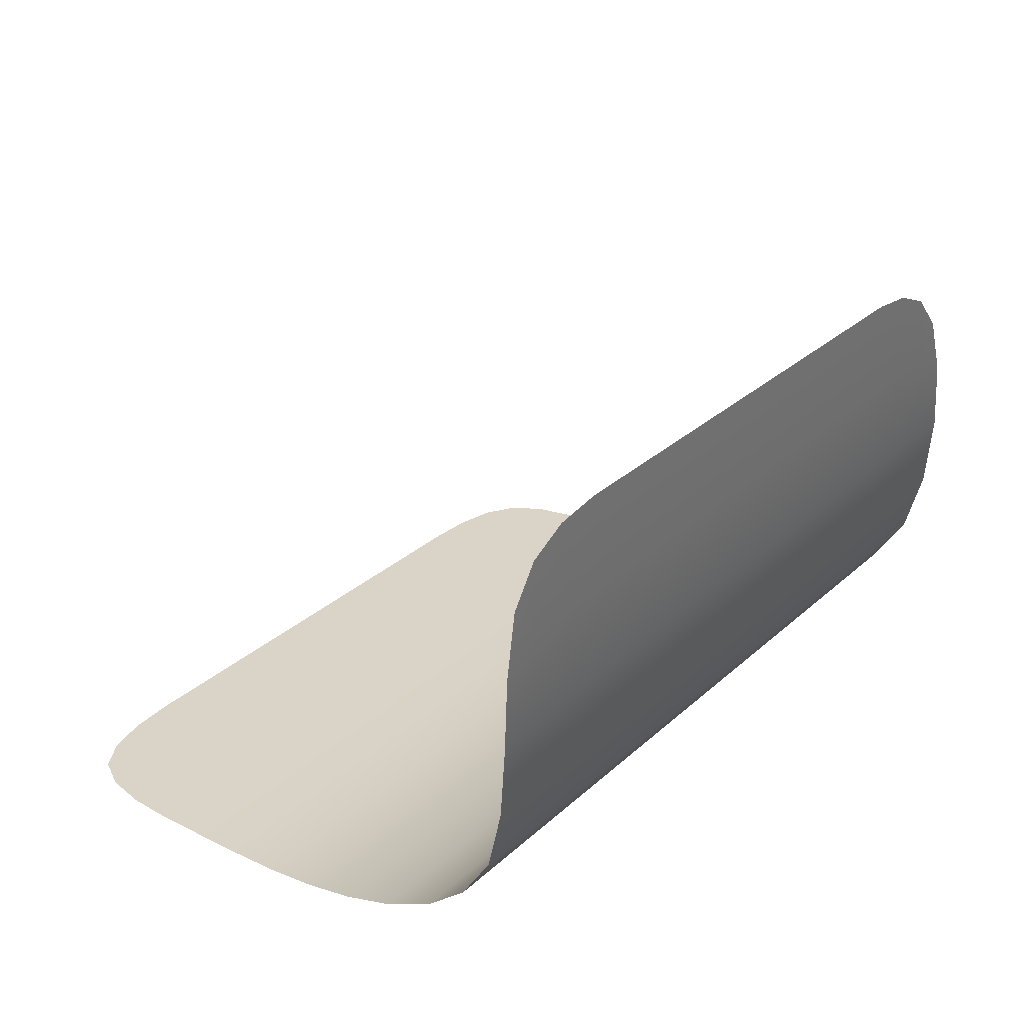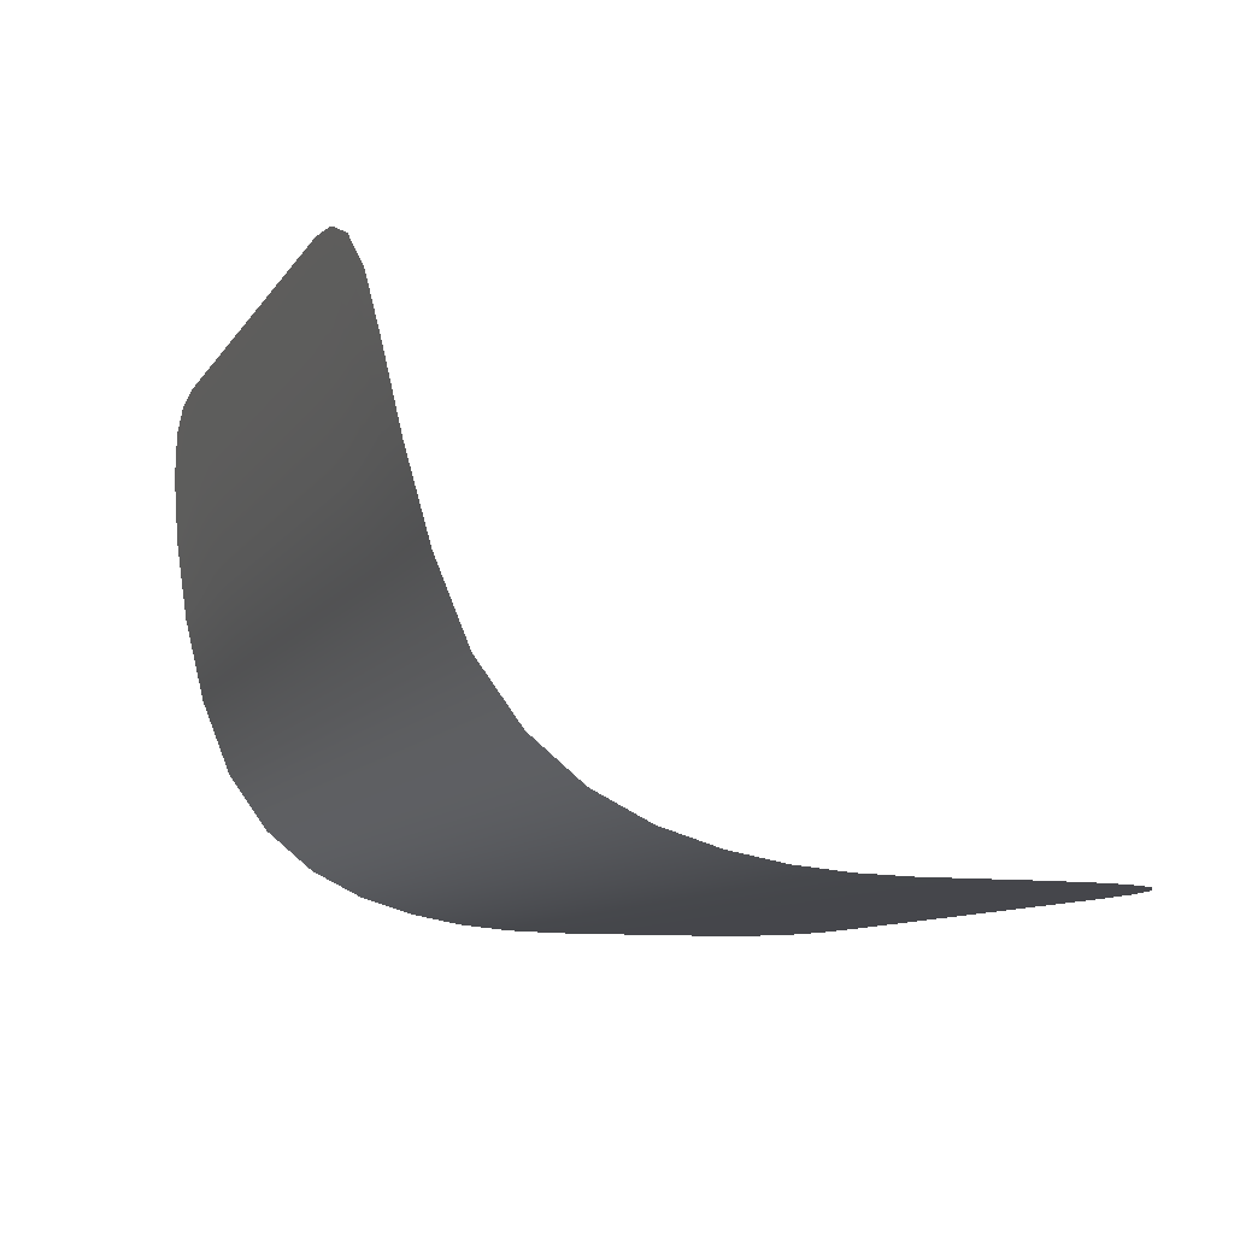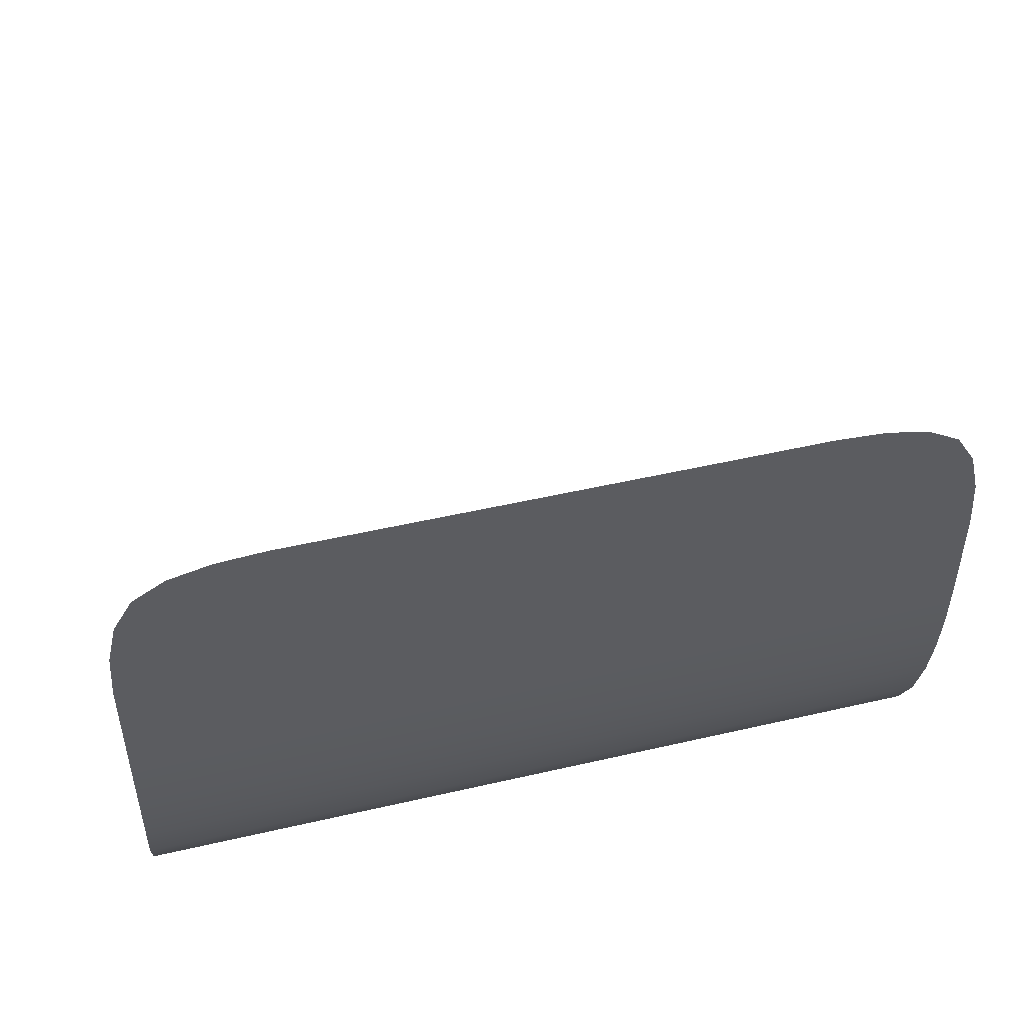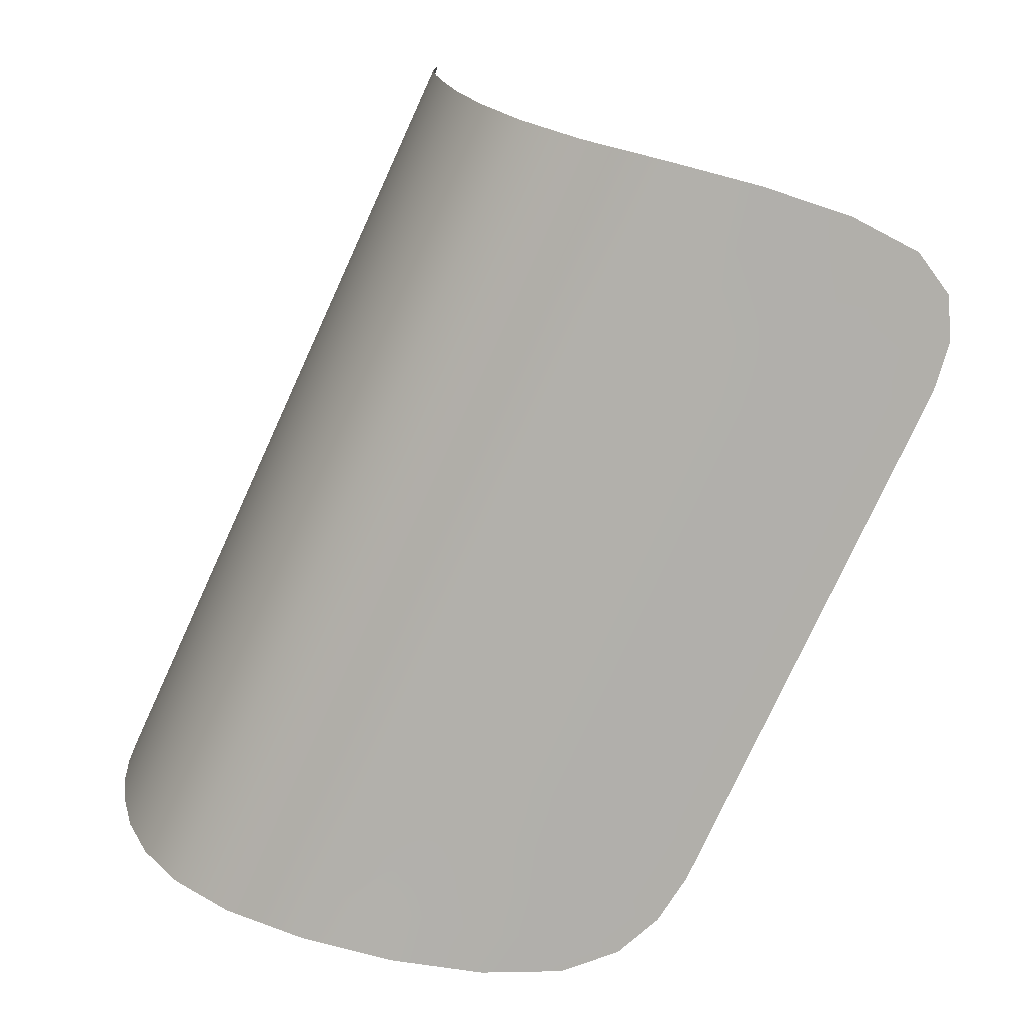
<metadata>
{"format":"obj","ext":"obj","renderer":"f3d","projection":"perspective","resolution":1024,"background":"white","views":[{"elev":28.4,"azim":126.8,"up":"+Y"},{"elev":-10.1,"azim":-110.5,"up":"+Y"},{"elev":49.5,"azim":-14.4,"up":"+Z"},{"elev":-77.0,"azim":65.4,"up":"+Z"}]}
</metadata>
<code>
o 1
v -3.026 4.651 -6.553
v -3.416 6.098 -6.714
v -3.773 4.638 -6.552
v -2.679 6.147 -6.719
v -3.033 7.622 -6.833
v -2.308 7.72 -6.841
v -1.929 6.147 -6.719
v -2.277 4.651 -6.553
v -1.558 7.72 -6.841
v -4.13 5.951 -6.703
v -4.513 4.602 -6.549
v -4.832 5.755 -6.687
v -5.25 4.552 -6.545
v -3.712 7.327 -6.81
v -4.319 6.737 -6.764
v -4.824 3.304 -6.301
v -4.075 3.304 -6.301
v -5.052 2.182 -5.92
v -4.303 2.182 -5.92
v -5.573 3.304 -6.301
v -5.801 2.182 -5.92
v -3.326 3.304 -6.301
v -2.576 3.304 -6.301
v -3.553 2.182 -5.92
v -2.804 2.182 -5.92
v 0.3183 6.147 -6.719
v -0.7786 4.651 -6.553
v -0.0294 4.651 -6.553
v -0.431 6.147 -6.719
v 0.6893 7.72 -6.841
v -0.0599 7.72 -6.841
v 1.068 6.147 -6.719
v 0.7199 4.651 -6.553
v 1.439 7.72 -6.841
v -1.528 4.651 -6.553
v -1.18 6.147 -6.719
v -0.8092 7.72 -6.841
v -1.827 3.304 -6.301
v -1.078 3.304 -6.301
v -2.055 2.182 -5.92
v -1.306 2.182 -5.92
v -0.3285 3.304 -6.301
v 0.4208 3.304 -6.301
v -0.5563 2.182 -5.92
v 0.193 2.182 -5.92
v -3.746 0.7879 -4.69
v -4.435 1.361 -5.368
v -4.496 0.7879 -4.69
v -3.686 1.361 -5.368
v -2.997 0.7879 -4.69
v -2.937 1.361 -5.368
v -5.184 1.361 -5.368
v -5.245 0.7879 -4.69
v -5.934 1.361 -5.368
v -5.994 0.7879 -4.69
v -4.51 0.4121 -3.934
v -5.259 0.4121 -3.934
v -5.252 0.1801 -3.146
v -4.503 0.1801 -3.146
v -6.009 0.4121 -3.934
v -6.001 0.1801 -3.146
v -3.761 0.4121 -3.934
v -3.011 0.4121 -3.934
v -3.754 0.1801 -3.146
v -3.004 0.1801 -3.146
v -0.7493 0.7879 -4.69
v -1.438 1.361 -5.368
v -1.499 0.7879 -4.69
v -0.6887 1.361 -5.368
v 0 0.7879 -4.69
v 0.0605 1.361 -5.368
v -2.187 1.361 -5.368
v -2.248 0.7879 -4.69
v -1.513 0.4121 -3.934
v -2.262 0.4121 -3.934
v -2.255 0.1801 -3.146
v -1.506 0.1801 -3.146
v -0.7637 0.4121 -3.934
v -0.0144 0.4121 -3.934
v -0.7565 0.1801 -3.146
v -0.0072 0.1801 -3.146
v 3.315 6.147 -6.719
v 2.219 4.651 -6.553
v 2.968 4.651 -6.553
v 2.566 6.147 -6.719
v 3.686 7.72 -6.841
v 2.937 7.72 -6.841
v 4.065 6.147 -6.719
v 3.717 4.651 -6.553
v 4.436 7.72 -6.841
v 1.469 4.651 -6.553
v 1.817 6.147 -6.719
v 2.188 7.72 -6.841
v 1.17 3.304 -6.301
v 1.919 3.304 -6.301
v 0.9423 2.182 -5.92
v 1.692 2.182 -5.92
v 2.669 3.304 -6.301
v 3.418 3.304 -6.301
v 2.441 2.182 -5.92
v 3.19 2.182 -5.92
v 6.172 5.951 -6.703
v 5.207 4.638 -6.552
v 5.93 4.602 -6.549
v 5.529 6.098 -6.714
v 6.404 7.327 -6.81
v 5.865 7.622 -6.833
v 6.782 5.755 -6.687
v 6.645 4.552 -6.545
v 6.733 6.737 -6.764
v 4.466 4.651 -6.553
v 4.814 6.147 -6.719
v 5.185 7.72 -6.841
v 4.167 3.304 -6.301
v 4.917 3.304 -6.301
v 3.939 2.182 -5.92
v 4.689 2.182 -5.92
v 5.666 3.304 -6.301
v 6.415 3.304 -6.301
v 5.438 2.182 -5.92
v 6.187 2.182 -5.92
v 2.248 0.7879 -4.69
v 1.559 1.361 -5.368
v 1.499 0.7879 -4.69
v 2.308 1.361 -5.368
v 2.997 0.7879 -4.69
v 3.058 1.361 -5.368
v 0.8098 1.361 -5.368
v 0.7493 0.7879 -4.69
v 1.484 0.4121 -3.934
v 0.7349 0.4121 -3.934
v 0.7421 0.1801 -3.146
v 1.491 0.1801 -3.146
v 2.233 0.4121 -3.934
v 2.983 0.4121 -3.934
v 2.241 0.1801 -3.146
v 2.99 0.1801 -3.146
v 5.245 0.7879 -4.69
v 4.556 1.361 -5.368
v 4.496 0.7879 -4.69
v 5.306 1.361 -5.368
v 5.994 0.7879 -4.69
v 6.055 1.361 -5.368
v 3.807 1.361 -5.368
v 3.746 0.7879 -4.69
v 4.481 0.4121 -3.934
v 3.732 0.4121 -3.934
v 3.739 0.1801 -3.146
v 4.489 0.1801 -3.146
v 5.231 0.4121 -3.934
v 5.98 0.4121 -3.934
v 5.238 0.1801 -3.146
v 5.987 0.1801 -3.146
v -4.496 -0.0279 -1.613
v -3.749 0.0416 -2.374
v -4.499 0.0416 -2.374
v -3.747 -0.0279 -1.613
v -3 0.0416 -2.374
v -2.998 -0.0279 -1.613
v -5.245 -0.0279 -1.613
v -5.248 0.0416 -2.374
v -5.995 -0.0279 -1.613
v -5.997 0.0416 -2.374
v -5.245 -0.0513 -0.8599
v -4.496 -0.0513 -0.8599
v -4.496 -0.0513 -0.1106
v -5.245 -0.0513 -0.1106
v -5.994 -0.0513 -0.8599
v -5.994 -0.0513 -0.1106
v -3.746 -0.0513 -0.8599
v -2.997 -0.0513 -0.8599
v -3.746 -0.0513 -0.1106
v -2.997 -0.0513 -0.1106
v -1.499 -0.0279 -1.613
v -0.7523 0.0416 -2.374
v -1.502 0.0416 -2.374
v -0.7499 -0.0279 -1.613
v -0.003 0.0416 -2.374
v -0.0006 -0.0279 -1.613
v -2.248 -0.0279 -1.613
v -2.251 0.0416 -2.374
v -2.248 -0.0513 -0.8599
v -1.499 -0.0513 -0.8599
v -1.499 -0.0513 -0.1106
v -2.248 -0.0513 -0.1106
v -0.7493 -0.0513 -0.8599
v 0 -0.0513 -0.8599
v -0.7493 -0.0513 -0.1106
v 0 -0.0513 -0.1106
v -4.49 -0.0513 1.382
v -3.746 -0.0513 0.6386
v -4.496 -0.0513 0.6386
v -3.746 -0.0513 1.388
v -2.997 -0.0513 1.388
v -2.997 -0.0513 0.6386
v -5.222 -0.0513 1.365
v -5.245 -0.0513 0.6386
v -5.947 -0.0513 1.341
v -5.994 -0.0513 0.6386
v -5.151 -0.0513 2.044
v -4.472 -0.0513 2.114
v -5.058 -0.0513 2.699
v -4.449 -0.0513 2.84
v -5.807 -0.0513 1.95
v -5.526 -0.0513 2.418
v -3.746 -0.0513 2.137
v -2.997 -0.0513 2.137
v -3.746 -0.0513 2.886
v -2.997 -0.0513 2.886
v -0.7493 -0.0513 1.388
v -1.499 -0.0513 0.6386
v -1.499 -0.0513 1.388
v -0.7493 -0.0513 0.6386
v 0 -0.0513 1.388
v 0 -0.0513 0.6386
v -2.248 -0.0513 0.6386
v -2.248 -0.0513 1.388
v -1.499 -0.0513 2.137
v -2.248 -0.0513 2.137
v -1.499 -0.0513 2.886
v -2.248 -0.0513 2.886
v -0.7493 -0.0513 2.137
v 0 -0.0513 2.137
v -0.7493 -0.0513 2.886
v 0 -0.0513 2.886
v 1.498 -0.0279 -1.613
v 2.245 0.0416 -2.374
v 1.496 0.0416 -2.374
v 2.247 -0.0279 -1.613
v 2.994 0.0416 -2.374
v 2.997 -0.0279 -1.613
v 0.7487 -0.0279 -1.613
v 0.7463 0.0416 -2.374
v 0.7493 -0.0513 -0.8599
v 1.499 -0.0513 -0.8599
v 1.499 -0.0513 -0.1106
v 0.7493 -0.0513 -0.1106
v 2.248 -0.0513 -0.8599
v 2.997 -0.0513 -0.8599
v 2.248 -0.0513 -0.1106
v 2.997 -0.0513 -0.1106
v 4.495 -0.0279 -1.613
v 5.242 0.0416 -2.374
v 4.493 0.0416 -2.374
v 5.244 -0.0279 -1.613
v 5.991 0.0416 -2.374
v 5.994 -0.0279 -1.613
v 3.746 -0.0279 -1.613
v 3.743 0.0416 -2.374
v 3.746 -0.0513 -0.8599
v 4.496 -0.0513 -0.8599
v 4.496 -0.0513 -0.1106
v 3.746 -0.0513 -0.1106
v 5.245 -0.0513 -0.8599
v 5.994 -0.0513 -0.8599
v 5.245 -0.0513 -0.1106
v 5.994 -0.0513 -0.1106
v 2.248 -0.0513 1.388
v 1.499 -0.0513 0.6386
v 1.499 -0.0513 1.388
v 2.248 -0.0513 0.6386
v 2.997 -0.0513 1.388
v 2.997 -0.0513 0.6386
v 0.7493 -0.0513 0.6386
v 0.7493 -0.0513 1.388
v 1.499 -0.0513 2.137
v 0.7493 -0.0513 2.137
v 1.499 -0.0513 2.886
v 0.7493 -0.0513 2.886
v 2.248 -0.0513 2.137
v 2.997 -0.0513 2.137
v 2.248 -0.0513 2.886
v 2.997 -0.0513 2.886
v 5.222 -0.0513 1.365
v 4.496 -0.0513 0.6386
v 4.49 -0.0513 1.382
v 5.245 -0.0513 0.6386
v 5.947 -0.0513 1.341
v 5.994 -0.0513 0.6386
v 3.746 -0.0513 0.6386
v 3.746 -0.0513 1.388
v 4.472 -0.0513 2.114
v 3.746 -0.0513 2.137
v 4.449 -0.0513 2.84
v 3.746 -0.0513 2.886
v 5.151 -0.0513 2.044
v 5.807 -0.0513 1.95
v 5.058 -0.0513 2.699
v 5.526 -0.0513 2.418
f 1 2 3
f 2 1 4
f 4 5 2
f 5 4 6
f 7 1 8
f 1 7 4
f 9 4 7
f 4 9 6
f 3 10 11
f 10 3 2
f 11 12 13
f 12 11 10
f 2 14 10
f 14 2 5
f 10 15 12
f 15 10 14
f 3 16 17
f 16 3 11
f 17 18 19
f 18 17 16
f 11 20 16
f 20 11 13
f 16 21 18
f 21 16 20
f 1 17 22
f 17 1 3
f 8 22 23
f 22 8 1
f 22 19 24
f 19 22 17
f 23 24 25
f 24 23 22
f 26 27 28
f 27 26 29
f 30 29 26
f 29 30 31
f 32 28 33
f 28 32 26
f 34 26 32
f 26 34 30
f 29 35 27
f 35 29 36
f 36 8 35
f 8 36 7
f 31 36 29
f 36 31 37
f 37 7 36
f 7 37 9
f 27 38 39
f 38 27 35
f 39 40 41
f 40 39 38
f 35 23 38
f 23 35 8
f 38 25 40
f 25 38 23
f 28 39 42
f 39 28 27
f 33 42 43
f 42 33 28
f 42 41 44
f 41 42 39
f 43 44 45
f 44 43 42
f 46 47 48
f 47 46 49
f 24 47 49
f 47 24 19
f 50 49 46
f 49 50 51
f 25 49 51
f 49 25 24
f 48 52 53
f 52 48 47
f 53 54 55
f 54 53 52
f 19 52 47
f 52 19 18
f 18 54 52
f 54 18 21
f 56 53 57
f 53 56 48
f 58 56 57
f 56 58 59
f 57 55 60
f 55 57 53
f 61 57 60
f 57 61 58
f 62 48 56
f 48 62 46
f 63 46 62
f 46 63 50
f 59 62 56
f 62 59 64
f 64 63 62
f 63 64 65
f 66 67 68
f 67 66 69
f 44 67 69
f 67 44 41
f 70 69 66
f 69 70 71
f 45 69 71
f 69 45 44
f 68 72 73
f 72 68 67
f 73 51 50
f 51 73 72
f 41 72 67
f 72 41 40
f 40 51 72
f 51 40 25
f 74 73 75
f 73 74 68
f 76 74 75
f 74 76 77
f 75 50 63
f 50 75 73
f 65 75 63
f 75 65 76
f 78 68 74
f 68 78 66
f 79 66 78
f 66 79 70
f 77 78 74
f 78 77 80
f 80 79 78
f 79 80 81
f 82 83 84
f 83 82 85
f 86 85 82
f 85 86 87
f 88 84 89
f 84 88 82
f 90 82 88
f 82 90 86
f 85 91 83
f 91 85 92
f 92 33 91
f 33 92 32
f 87 92 85
f 92 87 93
f 93 32 92
f 32 93 34
f 83 94 95
f 94 83 91
f 95 96 97
f 96 95 94
f 91 43 94
f 43 91 33
f 94 45 96
f 45 94 43
f 84 95 98
f 95 84 83
f 89 98 99
f 98 89 84
f 98 97 100
f 97 98 95
f 99 100 101
f 100 99 98
f 102 103 104
f 103 102 105
f 106 105 102
f 105 106 107
f 108 104 109
f 104 108 102
f 110 102 108
f 102 110 106
f 105 111 103
f 111 105 112
f 112 89 111
f 89 112 88
f 107 112 105
f 112 107 113
f 113 88 112
f 88 113 90
f 103 114 115
f 114 103 111
f 115 116 117
f 116 115 114
f 111 99 114
f 99 111 89
f 114 101 116
f 101 114 99
f 104 115 118
f 115 104 103
f 109 118 119
f 118 109 104
f 118 117 120
f 117 118 115
f 121 118 120
f 118 121 119
f 122 123 124
f 123 122 125
f 100 123 125
f 123 100 97
f 126 125 122
f 125 126 127
f 101 125 127
f 125 101 100
f 124 128 129
f 128 124 123
f 129 71 70
f 71 129 128
f 97 128 123
f 128 97 96
f 96 71 128
f 71 96 45
f 130 129 131
f 129 130 124
f 132 130 131
f 130 132 133
f 131 70 79
f 70 131 129
f 81 131 79
f 131 81 132
f 134 124 130
f 124 134 122
f 135 122 134
f 122 135 126
f 133 134 130
f 134 133 136
f 136 135 134
f 135 136 137
f 138 139 140
f 139 138 141
f 120 139 141
f 139 120 117
f 142 141 138
f 141 142 143
f 121 141 143
f 141 121 120
f 140 144 145
f 144 140 139
f 145 127 126
f 127 145 144
f 117 144 139
f 144 117 116
f 116 127 144
f 127 116 101
f 146 145 147
f 145 146 140
f 148 146 147
f 146 148 149
f 147 126 135
f 126 147 145
f 137 147 135
f 147 137 148
f 150 140 146
f 140 150 138
f 151 138 150
f 138 151 142
f 149 150 146
f 150 149 152
f 152 151 150
f 151 152 153
f 154 155 156
f 155 154 157
f 156 64 59
f 64 156 155
f 157 158 155
f 158 157 159
f 155 65 64
f 65 155 158
f 160 156 161
f 156 160 154
f 162 161 163
f 161 162 160
f 161 59 58
f 59 161 156
f 163 58 61
f 58 163 161
f 164 154 160
f 154 164 165
f 166 164 167
f 164 166 165
f 168 160 162
f 160 168 164
f 167 168 169
f 168 167 164
f 165 157 154
f 157 165 170
f 170 159 157
f 159 170 171
f 172 165 166
f 165 172 170
f 173 170 172
f 170 173 171
f 174 175 176
f 175 174 177
f 176 80 77
f 80 176 175
f 177 178 175
f 178 177 179
f 175 81 80
f 81 175 178
f 180 176 181
f 176 180 174
f 159 181 158
f 181 159 180
f 181 77 76
f 77 181 176
f 158 76 65
f 76 158 181
f 182 174 180
f 174 182 183
f 184 182 185
f 182 184 183
f 171 180 159
f 180 171 182
f 185 171 173
f 171 185 182
f 183 177 174
f 177 183 186
f 186 179 177
f 179 186 187
f 188 183 184
f 183 188 186
f 189 186 188
f 186 189 187
f 190 191 192
f 191 190 193
f 191 166 192
f 166 191 172
f 194 191 193
f 191 194 195
f 195 172 191
f 172 195 173
f 196 192 197
f 192 196 190
f 198 197 199
f 197 198 196
f 192 167 197
f 167 192 166
f 197 169 199
f 169 197 167
f 200 190 196
f 190 200 201
f 202 201 200
f 201 202 203
f 204 196 198
f 196 204 200
f 205 200 204
f 200 205 202
f 201 193 190
f 193 201 206
f 207 193 206
f 193 207 194
f 203 206 201
f 206 203 208
f 209 206 208
f 206 209 207
f 210 211 212
f 211 210 213
f 213 184 211
f 184 213 188
f 214 213 210
f 213 214 215
f 215 188 213
f 188 215 189
f 212 216 217
f 216 212 211
f 217 195 194
f 195 217 216
f 211 185 216
f 185 211 184
f 216 173 195
f 173 216 185
f 218 217 219
f 217 218 212
f 220 219 221
f 219 220 218
f 219 194 207
f 194 219 217
f 221 207 209
f 207 221 219
f 222 212 218
f 212 222 210
f 223 210 222
f 210 223 214
f 224 218 220
f 218 224 222
f 225 222 224
f 222 225 223
f 226 227 228
f 227 226 229
f 228 136 133
f 136 228 227
f 229 230 227
f 230 229 231
f 227 137 136
f 137 227 230
f 232 228 233
f 228 232 226
f 179 233 178
f 233 179 232
f 233 133 132
f 133 233 228
f 178 132 81
f 132 178 233
f 234 226 232
f 226 234 235
f 236 234 237
f 234 236 235
f 187 232 179
f 232 187 234
f 237 187 189
f 187 237 234
f 235 229 226
f 229 235 238
f 238 231 229
f 231 238 239
f 240 235 236
f 235 240 238
f 241 238 240
f 238 241 239
f 242 243 244
f 243 242 245
f 244 152 149
f 152 244 243
f 245 246 243
f 246 245 247
f 243 153 152
f 153 243 246
f 248 244 249
f 244 248 242
f 231 249 230
f 249 231 248
f 249 149 148
f 149 249 244
f 230 148 137
f 148 230 249
f 250 242 248
f 242 250 251
f 252 250 253
f 250 252 251
f 239 248 231
f 248 239 250
f 253 239 241
f 239 253 250
f 251 245 242
f 245 251 254
f 254 247 245
f 247 254 255
f 256 251 252
f 251 256 254
f 257 254 256
f 254 257 255
f 258 259 260
f 259 258 261
f 261 236 259
f 236 261 240
f 262 261 258
f 261 262 263
f 263 240 261
f 240 263 241
f 260 264 265
f 264 260 259
f 265 215 214
f 215 265 264
f 259 237 264
f 237 259 236
f 264 189 215
f 189 264 237
f 266 265 267
f 265 266 260
f 268 267 269
f 267 268 266
f 267 214 223
f 214 267 265
f 269 223 225
f 223 269 267
f 270 260 266
f 260 270 258
f 271 258 270
f 258 271 262
f 272 266 268
f 266 272 270
f 273 270 272
f 270 273 271
f 274 275 276
f 275 274 277
f 277 252 275
f 252 277 256
f 278 277 274
f 277 278 279
f 279 256 277
f 256 279 257
f 276 280 281
f 280 276 275
f 281 263 262
f 263 281 280
f 275 253 280
f 253 275 252
f 280 241 263
f 241 280 253
f 282 281 283
f 281 282 276
f 284 283 285
f 283 284 282
f 283 262 271
f 262 283 281
f 285 271 273
f 271 285 283
f 286 276 282
f 276 286 274
f 287 274 286
f 274 287 278
f 288 282 284
f 282 288 286
f 289 286 288
f 286 289 287

</code>
